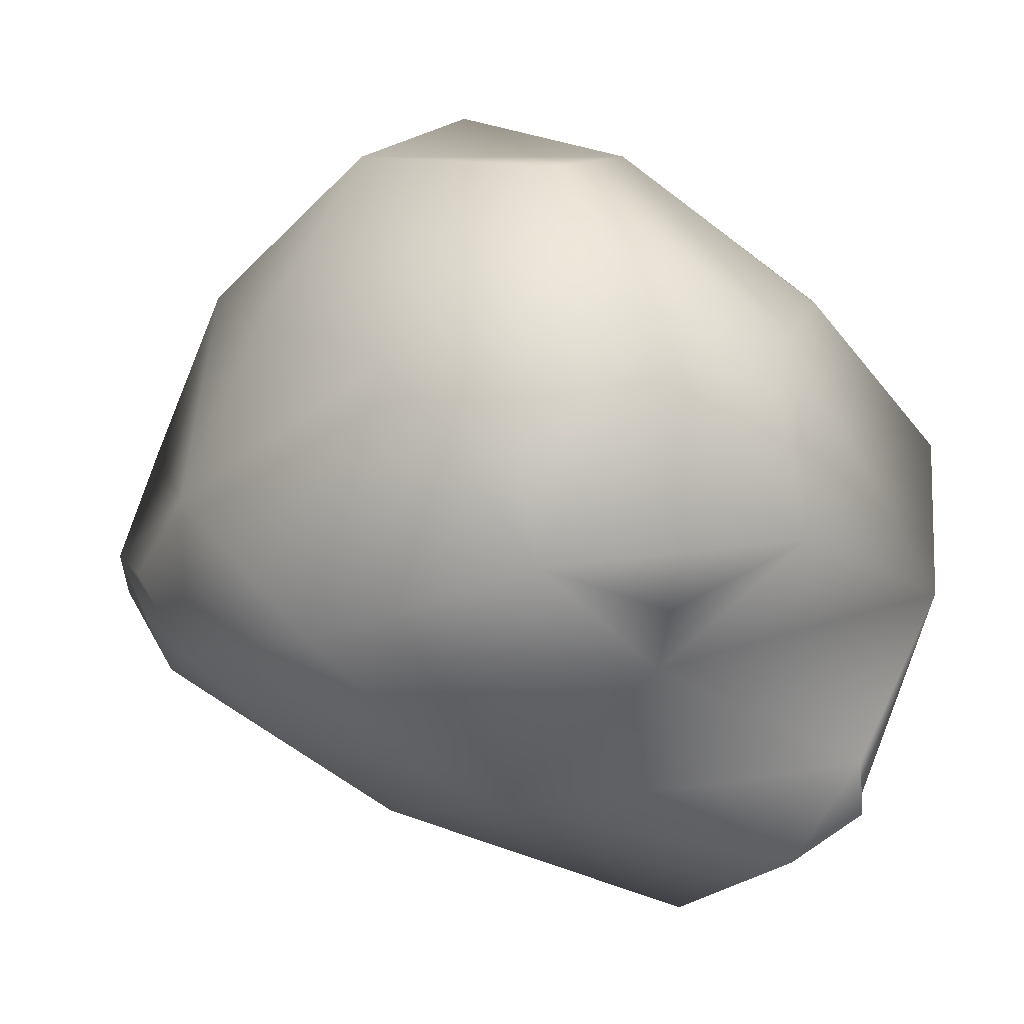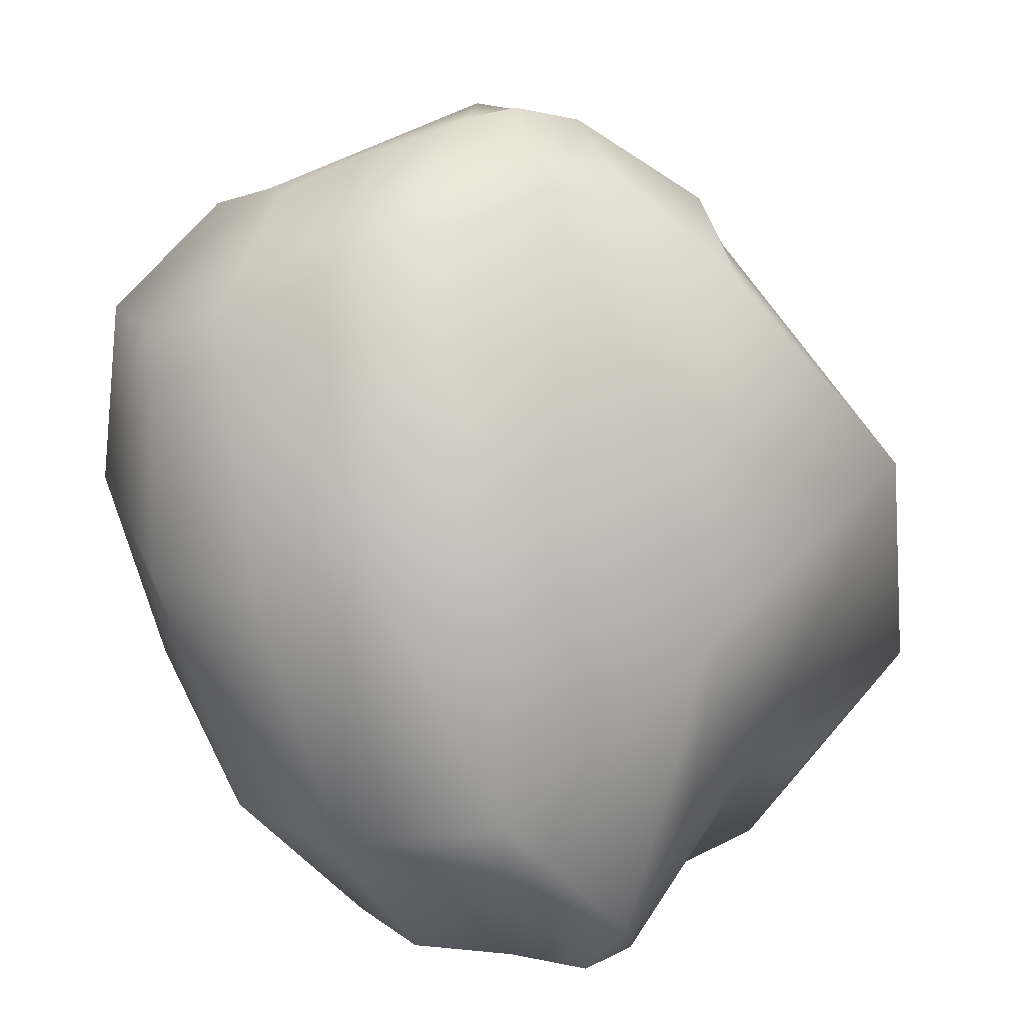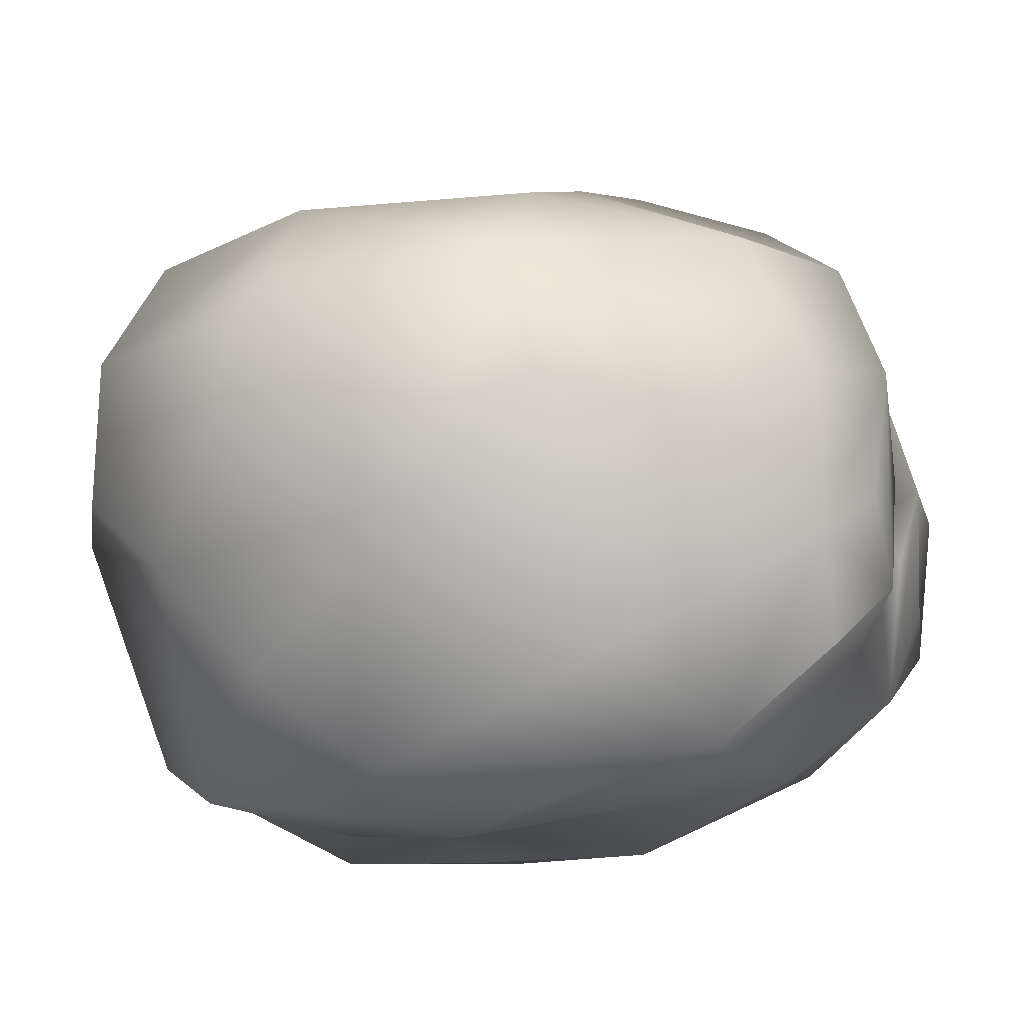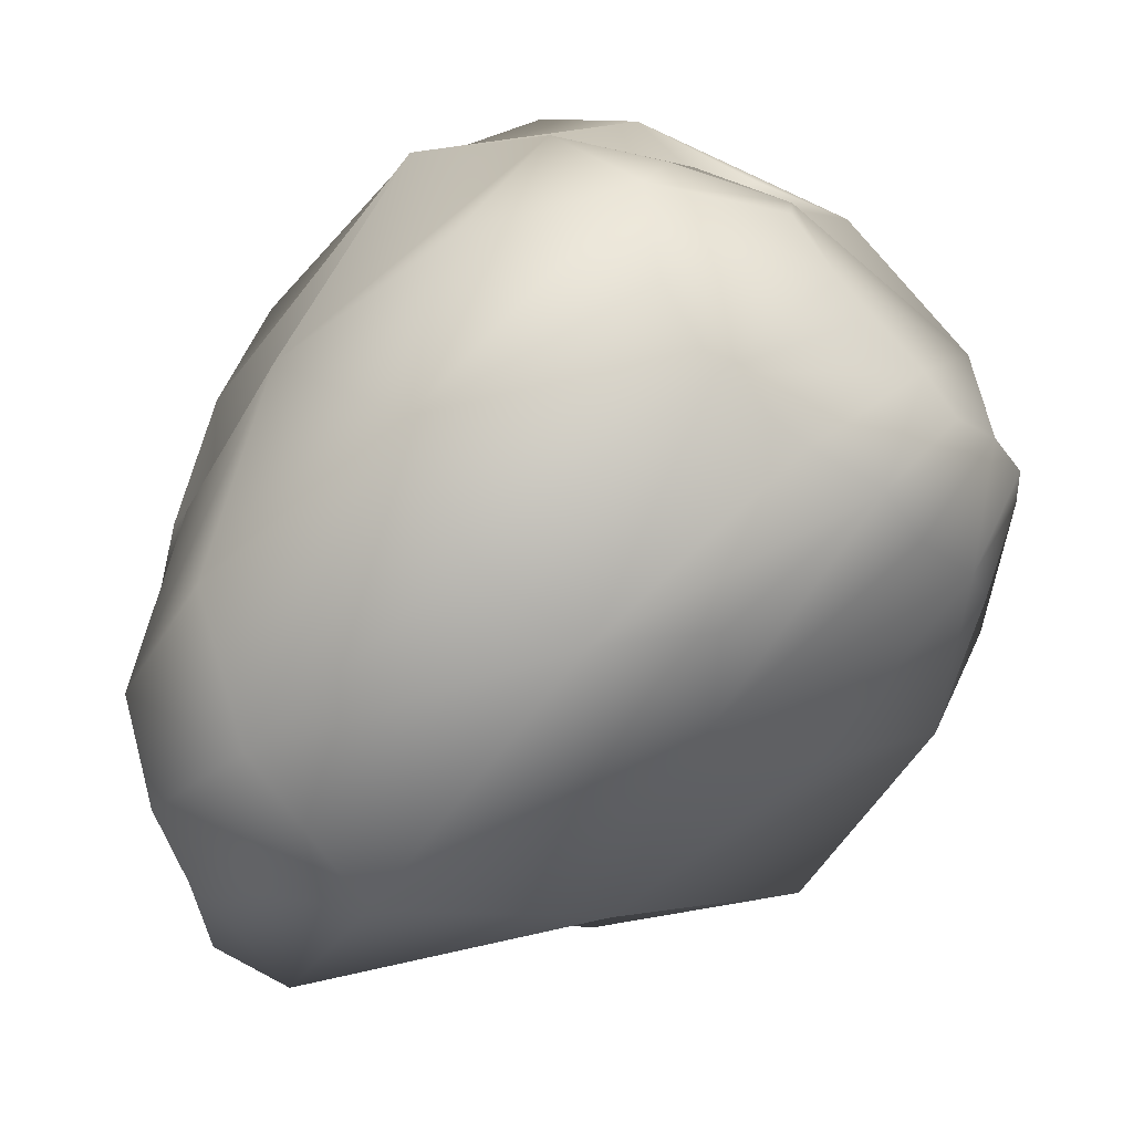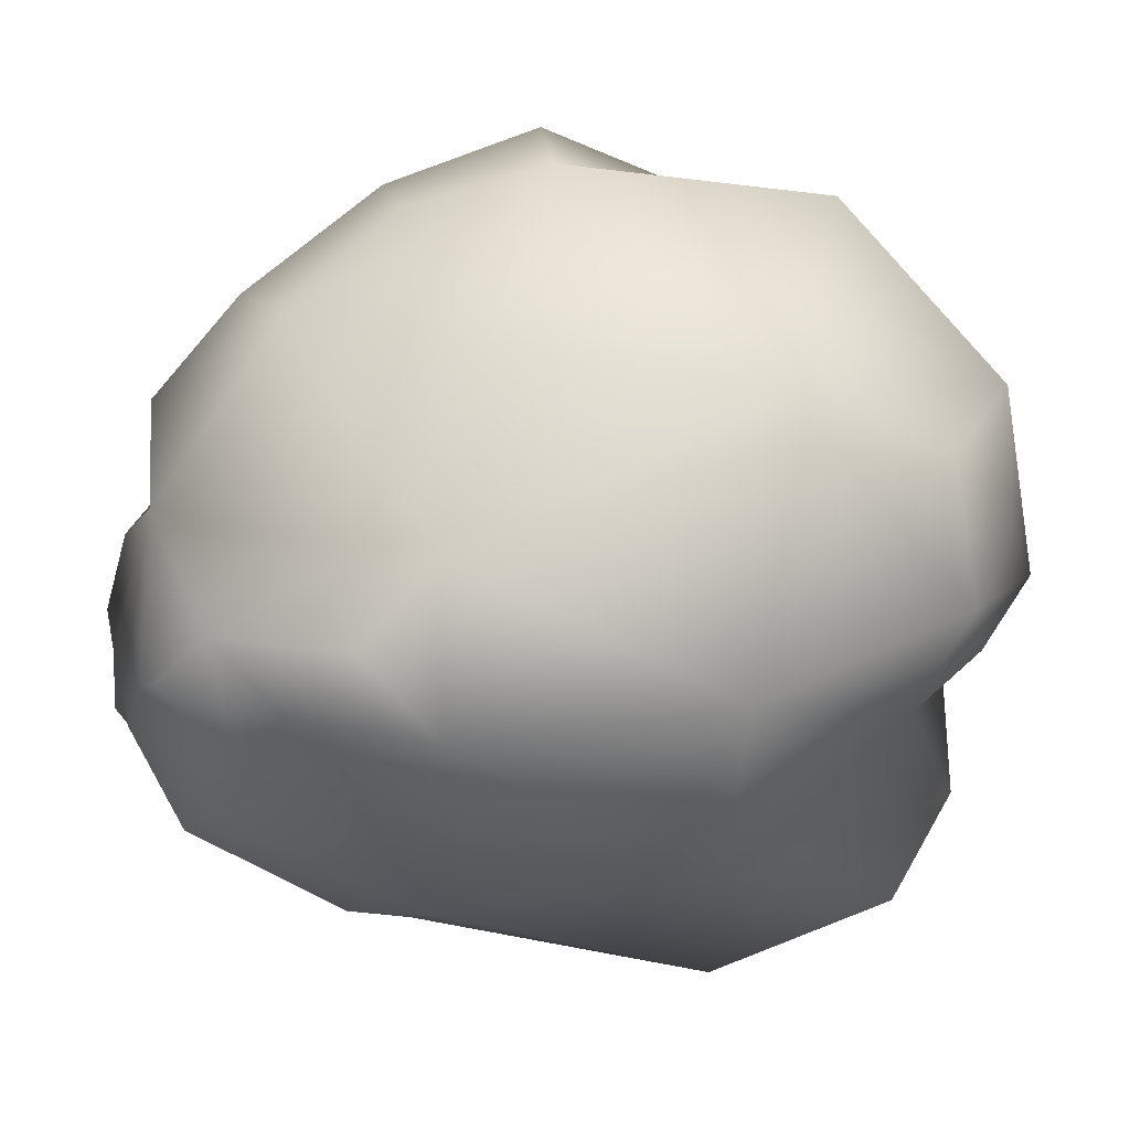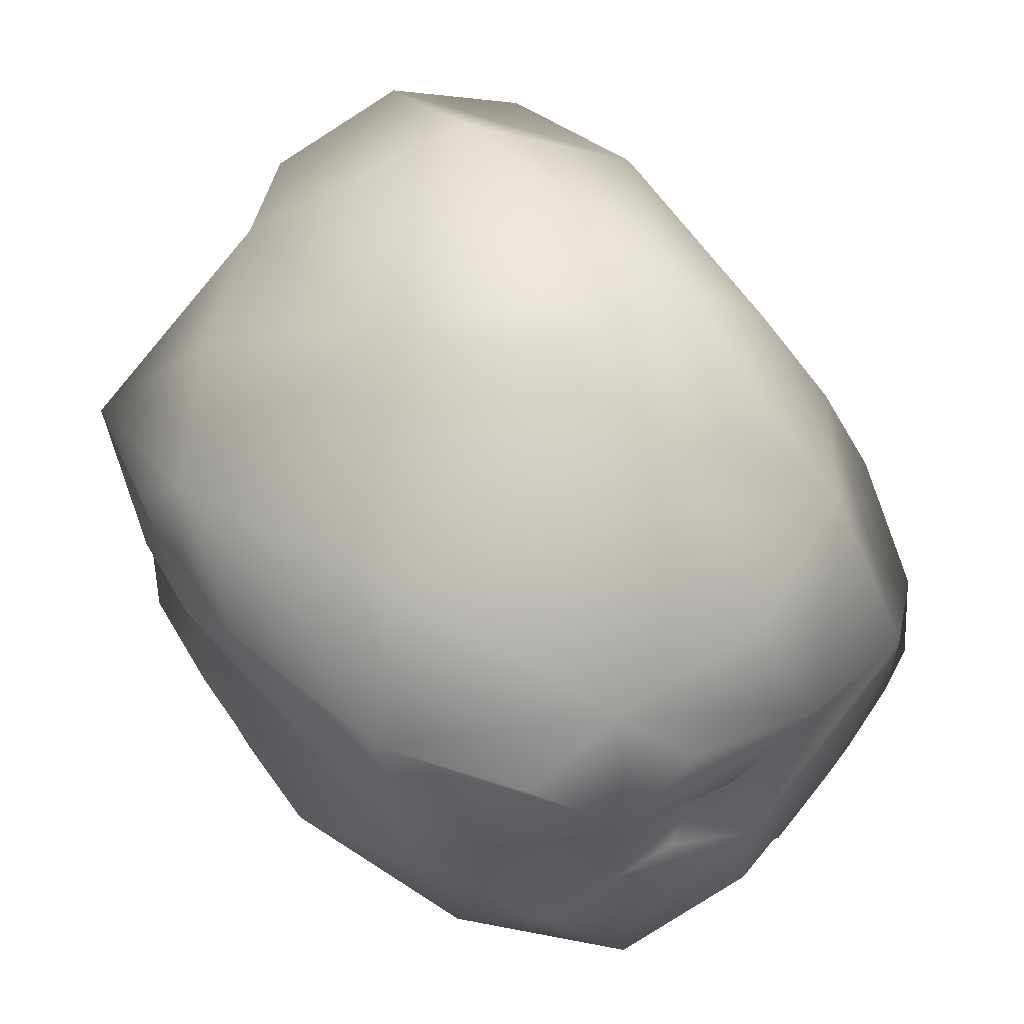
<metadata>
{"format":"obj","ext":"obj","renderer":"f3d","projection":"perspective","resolution":1024,"background":"white","views":[{"elev":2.6,"azim":-38.9,"up":"+Z"},{"elev":-72.9,"azim":-145.4,"up":"+Z"},{"elev":78.2,"azim":84.1,"up":"+Z"},{"elev":-54.6,"azim":148.0,"up":"+Z"},{"elev":2.1,"azim":-90.7,"up":"+Z"},{"elev":70.8,"azim":141.6,"up":"+Z"}]}
</metadata>
<code>
g default
v 0.1947 10.38 2.374
v -3.533 10.6 0.5146
v -4.757 8.872 -1.894
v -2.85 9.866 -3.294
v -0.8286 10.42 -3.614
v 1.486 10.94 -2.722
v 1.498 11.23 -0.3261
v 3.805 8.913 1.364
v 2.144 6.646 4.368
v -2.51 7.621 4.251
v -2.542 2.147 4.409
v -5.672 3.442 -1.71
v 0.8562 3.524 -5.947
v 4.2 5.079 -3.71
v -2.576 -0.07162 0.2873
v 1.311 1.086 -4.09
v 2.476 0.1293 -1.286
v 3.668 2.713 1.583
v -1.604 10.84 1.888
v -4.675 9.8 -0.9606
v -3.987 9.486 -2.676
v -1.918 10.4 -3.608
v 0.5599 10.64 -3.497
v 1.963 11.35 -1.475
v 2.752 10.56 0.1818
v 1.422 10.51 2.042
v -0.8204 7.907 4.71
v -3.444 8.982 2.882
v 3.44 7.823 3.077
v 0.1535 3.989 4.818
v -4.801 2.962 1.874
v -2.515 3.553 -4.145
v 2.993 4.253 -5.182
v 4.412 6.945 -1.506
v -2.795 0.04569 2.049
v -0.7505 -0.6117 -0.3957
v 1.056 0.1594 -3.483
v 0.6307 1.026 -4.916
v 3.994 2.583 -2.928
v 3.249 0.9229 0.7224
v 3.293 3.351 2.849
v 0.7984 9.519 3.334
v -3.176 5.696 4.746
v -5.309 7.044 -0.01321
v -5.317 6.979 -2.208
v -1.586 7.219 -4.759
v 0.3859 7.624 -5.098
v 3.245 8.337 -3.569
v -4.155 0.6298 -0.682
v -1.782 1.071 -2.12
v 3.905 4.129 -0.1423
v 4.127 4.335 1.432
v 0.1959 0.6283 2.23
v -3.521 10.75 -1.645
v -2.14 11.16 -1.862
v -0.7215 11.47 -1.387
v -0.2312 11.37 0.1306
v 0.2665 10.53 1.176
v 2.284 1.327 -4.232
v -1.382 9.718 3.248
v 2.249 9.507 2.942
v -1.253 5.849 5.411
v -4.541 6.188 2.437
v -5.445 7.987 -1.104
v -3.542 6.735 -3.659
v -0.9121 8.4 -4.808
v 1.985 7.656 -4.71
v 3.524 9.511 -1.602
v -4.356 0.9329 1.153
v -2.312 0.2755 -1.292
v -0.6397 1.254 -3.759
v 4.286 4.446 -1.426
v 3.897 2.886 0.4635
v 3.941 5.314 2.591
v 1.827 1.819 2.715
v -0.9507 -0.3087 1.44
v -4.116 10.49 -1.572
v -2.704 10.99 -2.216
v -0.9505 11.42 -2.13
v 0.06782 11.66 -0.8852
v 0.8567 10.88 0.7716
v -0.154 10.83 1.496
v 1.546 0.5918 -4.298
v 3.252 2.218 -4.326
g pSphere1
f 19 2 28 60
f 28 10 27 60
f 27 9 42 60
f 42 1 19 60
f 26 1 42 61
f 42 9 29 61
f 29 8 26 61
f 27 10 43 62
f 43 11 30 62
f 30 9 27 62
f 28 2 44 63
f 44 12 31 63
f 31 11 43 63
f 43 10 28 63
f 20 3 45 64
f 45 12 44 64
f 44 2 20 64
f 21 4 46 65
f 46 13 32 65
f 32 12 45 65
f 45 3 21 65
f 22 5 47 66
f 47 13 46 66
f 46 4 22 66
f 23 6 48 67
f 48 14 33 67
f 33 13 47 67
f 47 5 23 67
f 24 7 25 68
f 25 8 34 68
f 34 14 48 68
f 48 6 24 68
f 31 12 49 69
f 49 15 35 69
f 35 11 31 69
f 50 17 36 70
f 36 15 49 70
f 49 12 50 70
f 32 13 38 71
f 38 16 37 71
f 37 17 50 71
f 50 12 32 71
f 34 8 51 72
f 51 17 39 72
f 39 14 34 72
f 52 18 40 73
f 40 17 51 73
f 51 8 52 73
f 29 9 41 74
f 41 18 52 74
f 52 8 29 74
f 30 11 53 75
f 53 17 40 75
f 40 18 41 75
f 41 9 30 75
f 35 15 36 76
f 36 17 53 76
f 53 11 35 76
f 21 3 20 77
f 20 2 54 77
f 54 4 21 77
f 22 4 54 78
f 54 2 55 78
f 55 5 22 78
f 23 5 55 79
f 55 2 56 79
f 56 6 23 79
f 24 6 56 80
f 56 2 57 80
f 57 7 24 80
f 25 7 57 81
f 57 2 58 81
f 58 8 25 81
f 26 8 58 82
f 58 2 19 82
f 19 1 26 82
f 38 13 59 83
f 59 17 37 83
f 37 16 38 83
f 33 14 39 84
f 39 17 59 84
f 59 13 33 84

</code>
